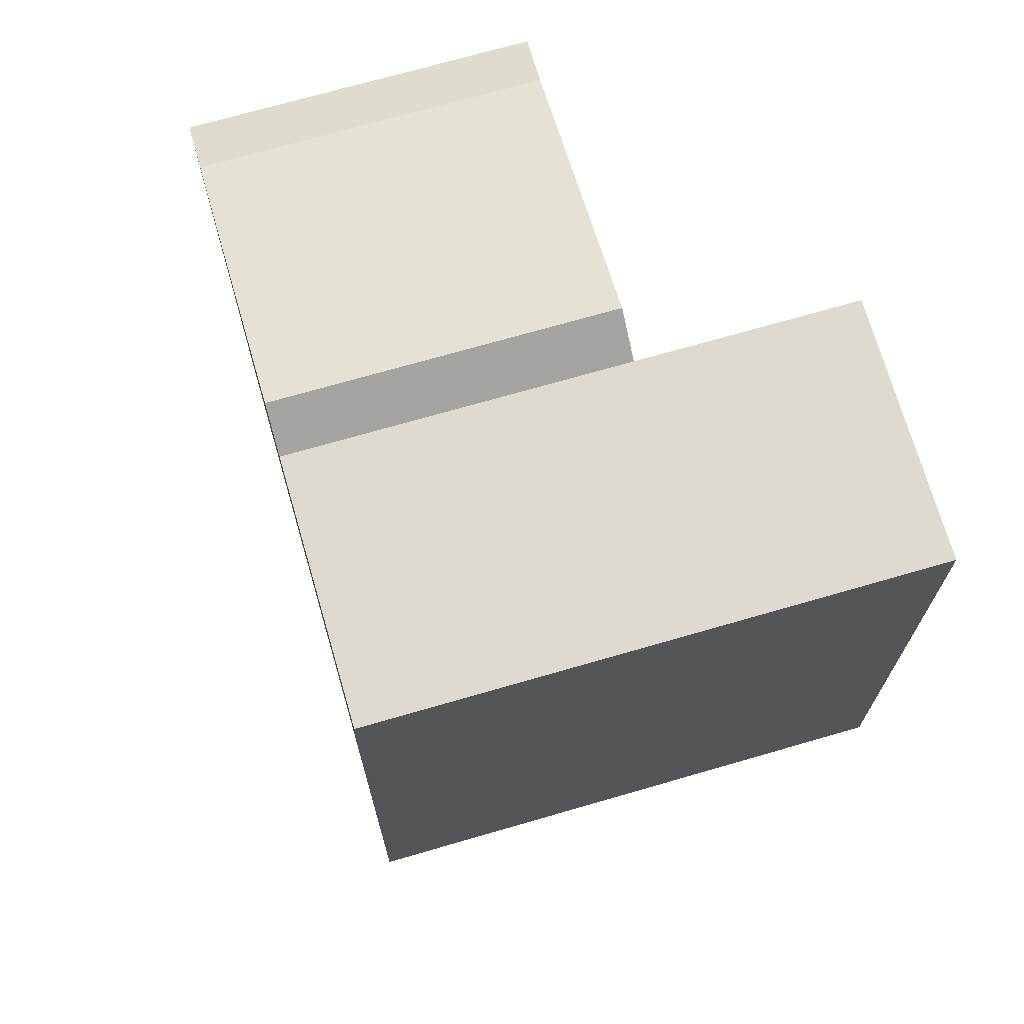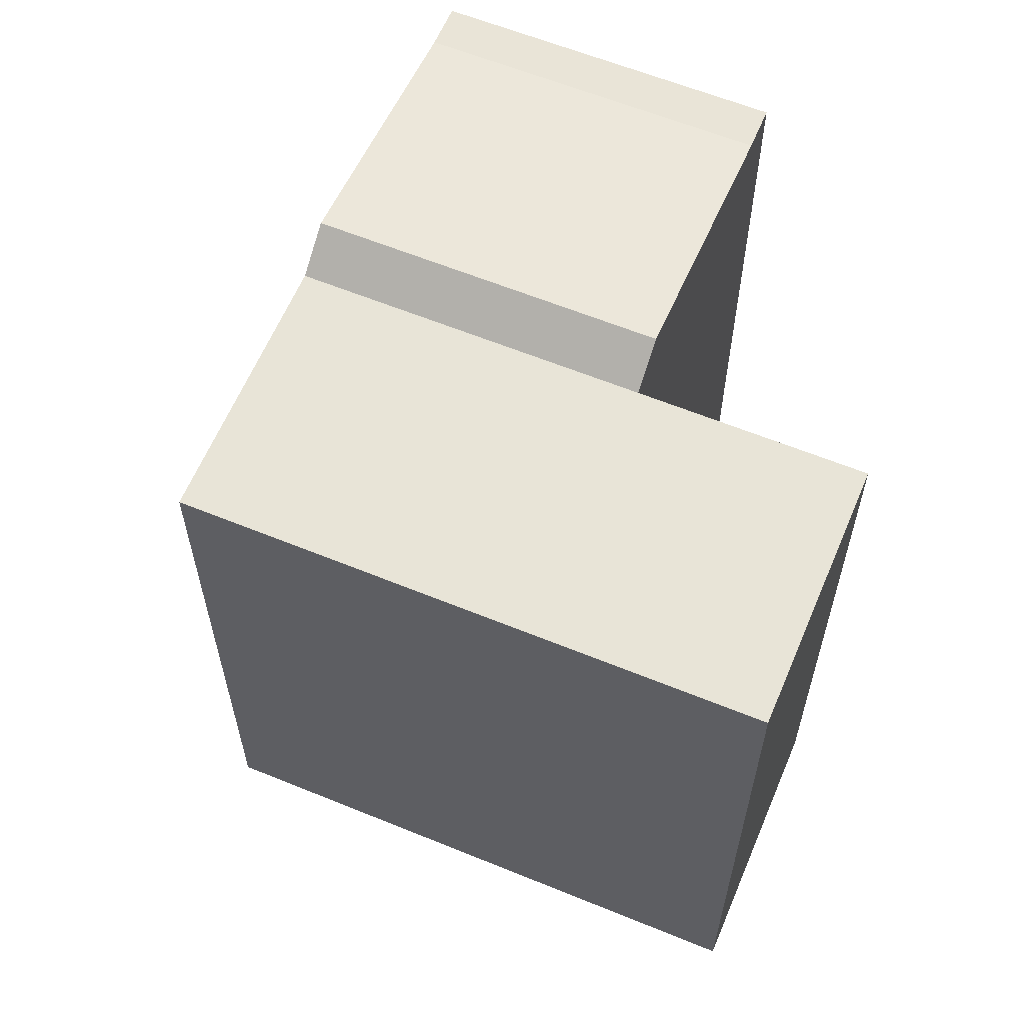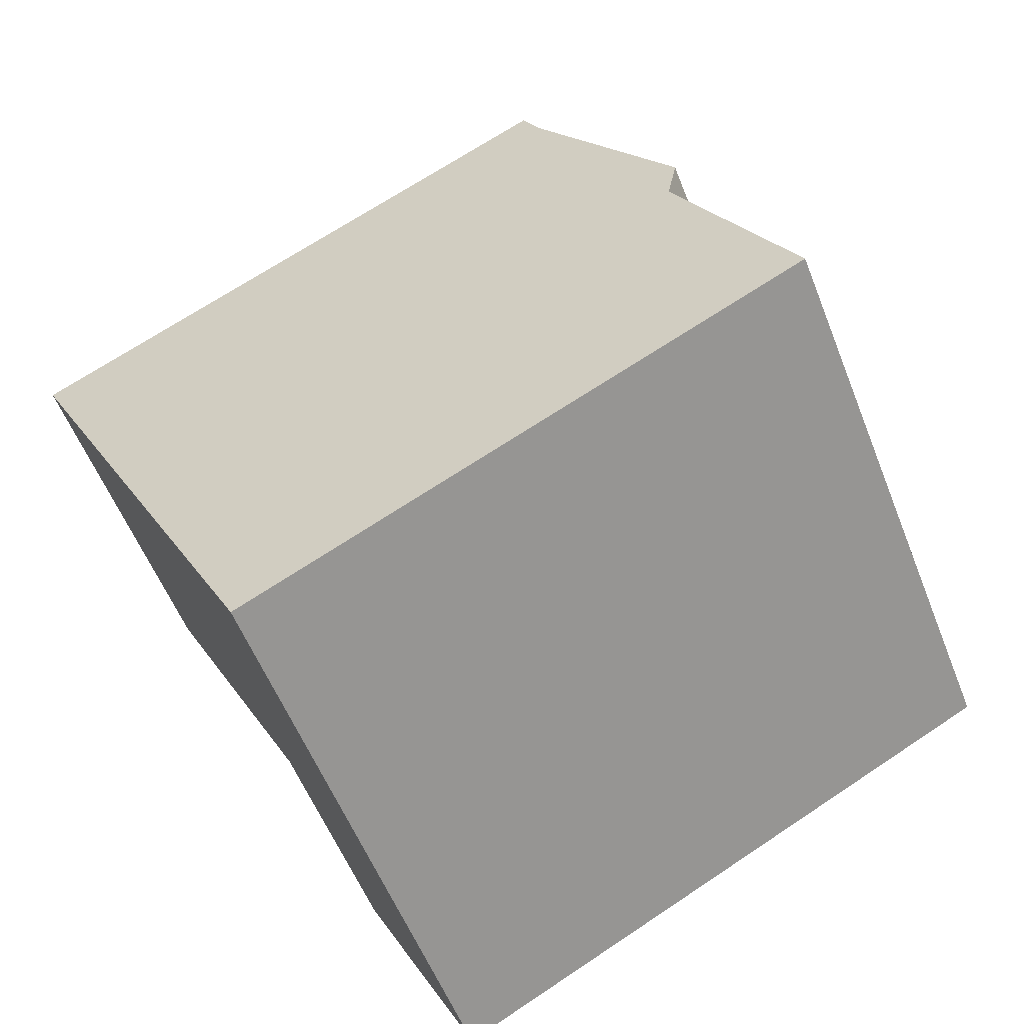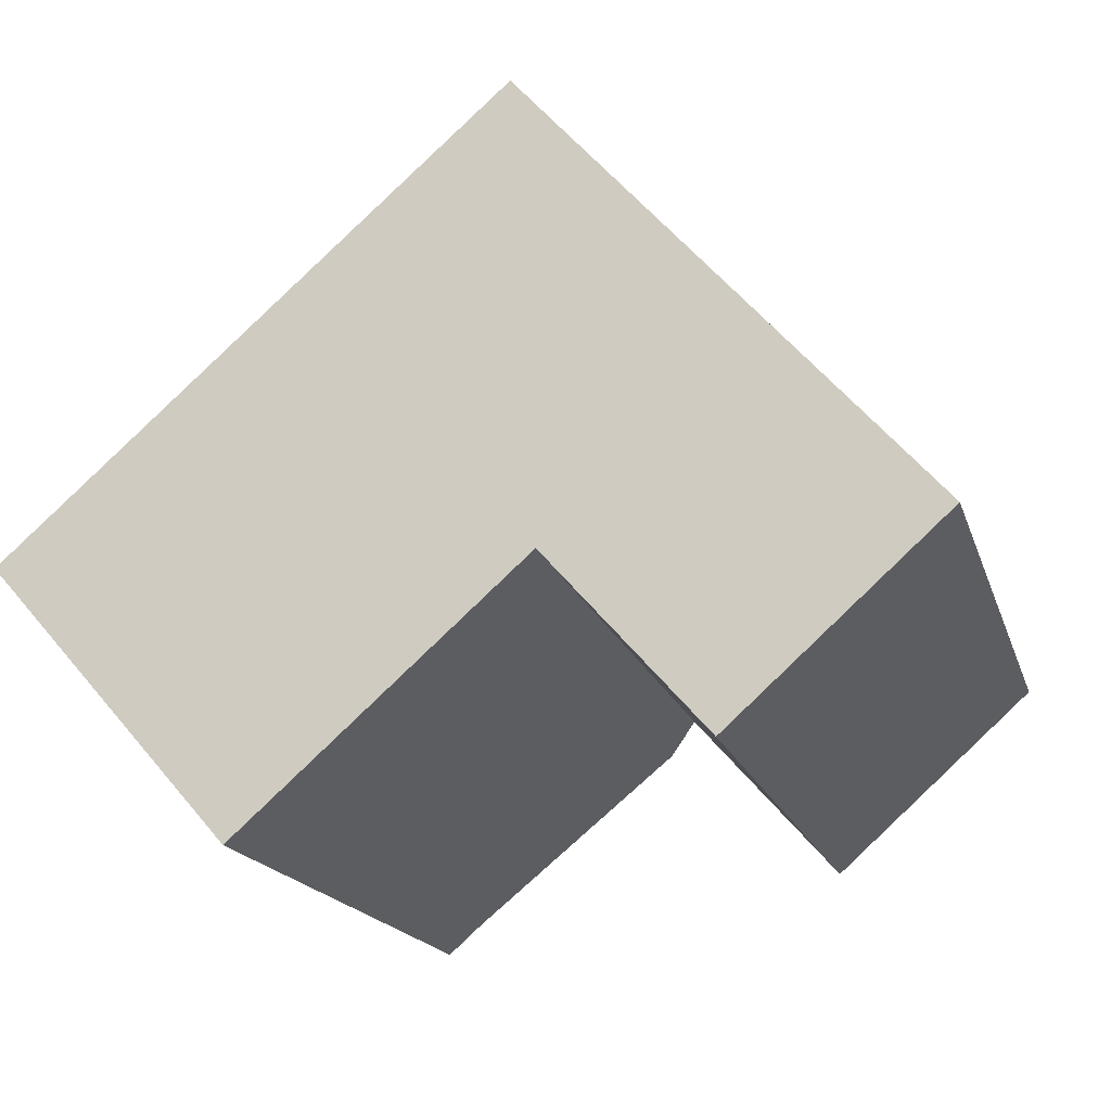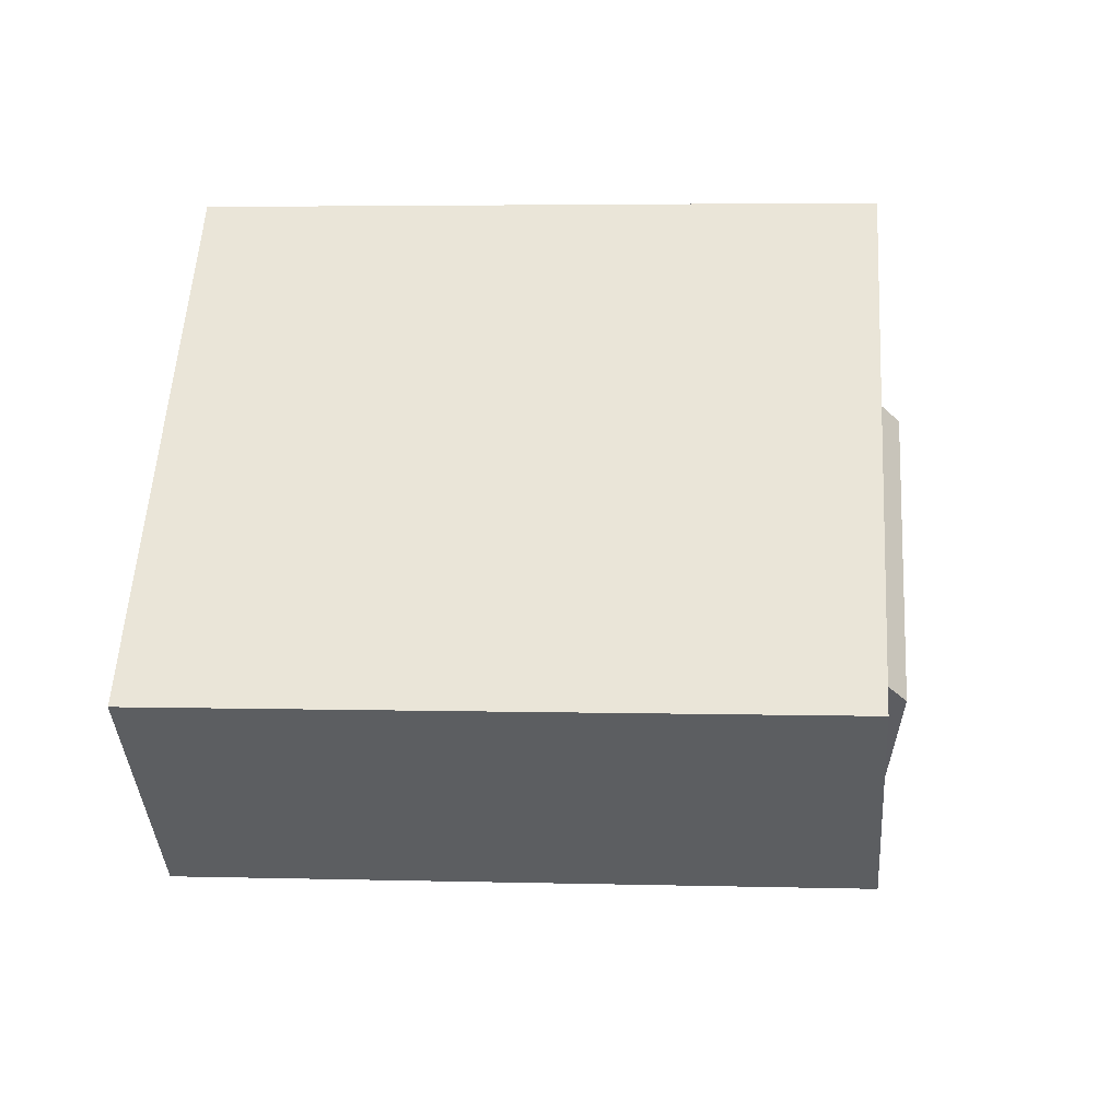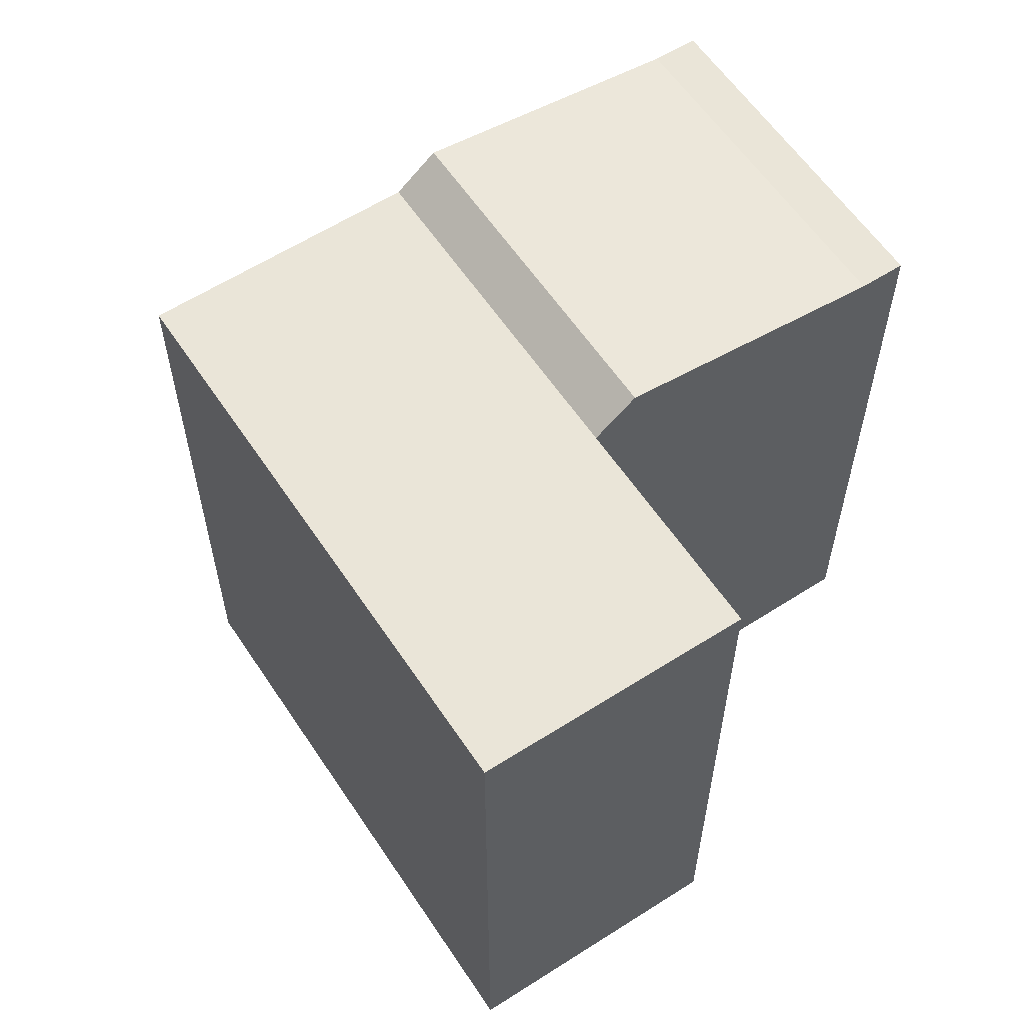
<metadata>
{"format":"obj","ext":"obj","renderer":"f3d","projection":"perspective","resolution":1024,"background":"white","views":[{"elev":70.7,"azim":32.5,"up":"+Y"},{"elev":61.3,"azim":71.3,"up":"+Y"},{"elev":69.1,"azim":56.3,"up":"+Z"},{"elev":-17.5,"azim":15.1,"up":"+Z"},{"elev":4.2,"azim":95.1,"up":"+Z"},{"elev":59.6,"azim":105.2,"up":"+Y"}]}
</metadata>
<code>
v  9.493 26.51 8.349
v  1.364 25.23 1.199
v  10.76 25.22 9.464
v  0 0 0
v  10.76 -5.796e-16 9.465
v  0.0005384 25.22 -0.0007983
v  19.86 25.22 -0.8876
v  25.85 4.715e-16 -7.7
v  19.86 5.43e-17 -0.8868
v  25.85 25.22 -7.701
v  9.093 6.342e-16 -10.36
v  9.093 25.22 -10.36
v  10.46 25.23 -9.159
v  18.59 26.51 -2.003
v  33.93 25.22 -0.5163
v  33.93 3.157e-17 -0.5155
v  27.98 25.22 6.256
v  27.98 -3.831e-16 6.257
v  18.88 25.22 16.61
v  18.88 -1.017e-15 16.61
g defaultobject
f 1 2 3
f 3 4 5
f 4 3 6
f 6 3 2
f 7 8 9
f 8 7 10
f 6 11 4
f 11 6 12
f 12 9 11
f 9 12 7
f 7 12 13
f 7 13 14
f 8 15 16
f 15 8 10
f 16 17 18
f 17 16 15
f 19 5 20
f 5 19 3
f 18 19 20
f 19 18 17
f 15 7 17
f 7 15 10
f 17 3 19
f 3 17 7
f 13 6 2
f 6 13 12
f 14 2 1
f 2 14 13
f 7 1 3
f 1 7 14
f 5 18 20
f 18 5 9
f 4 9 5
f 9 4 11
f 9 16 18
f 16 9 8

</code>
